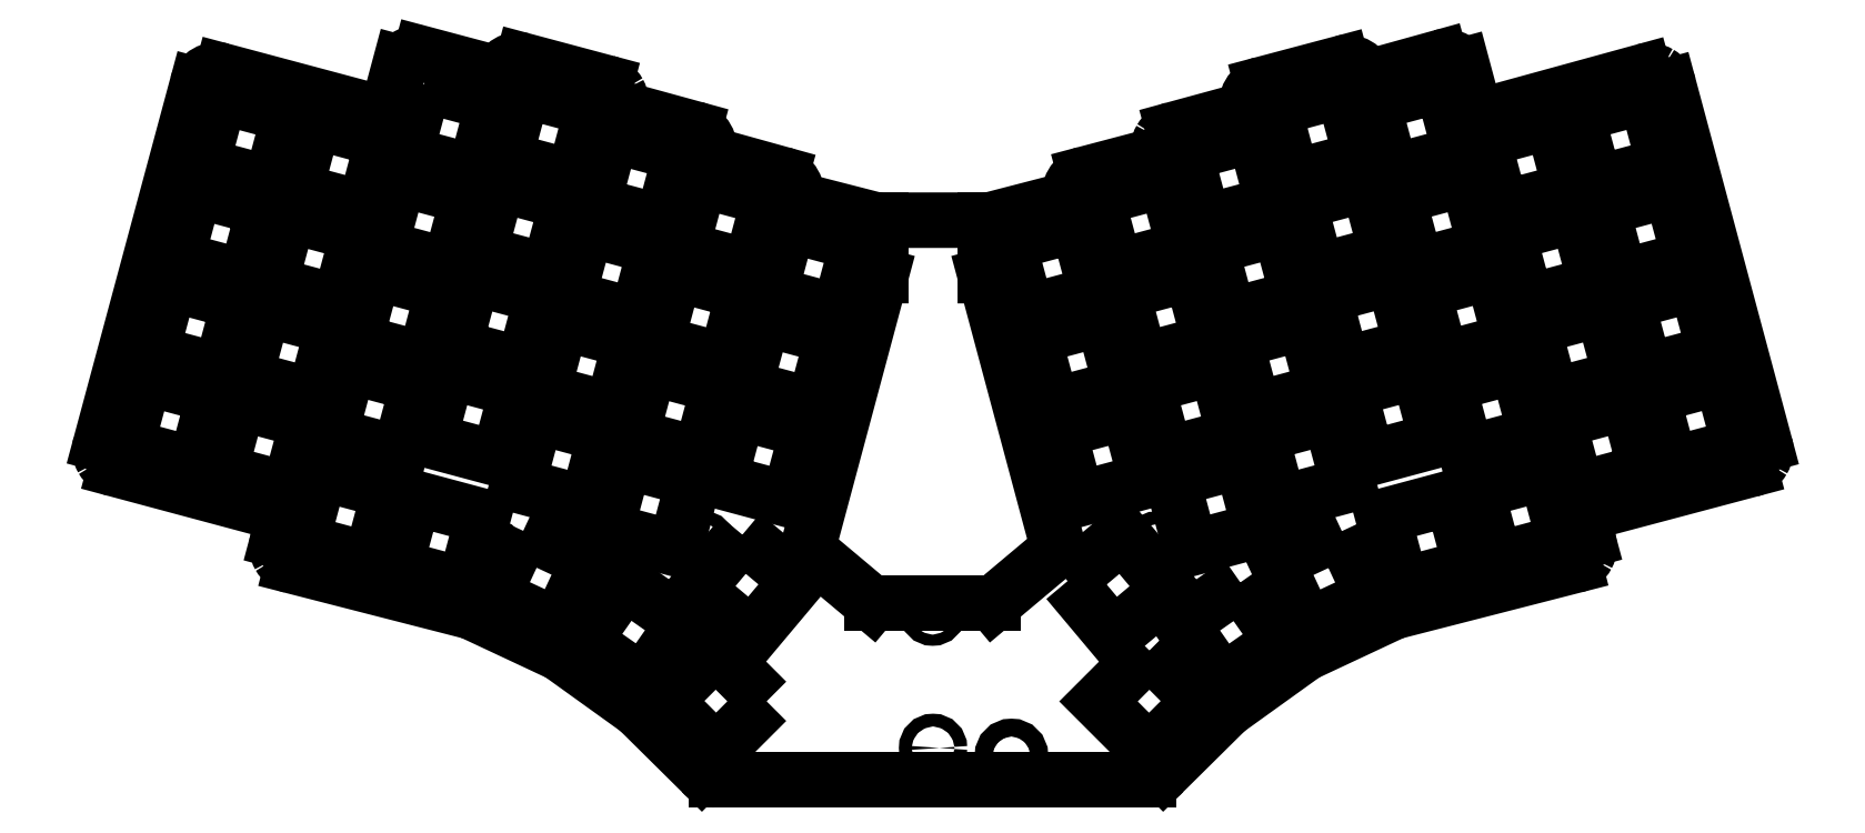
<metadata>
{"format":"dxf","ext":"dxf","renderer":"ezdxf+matplotlib","layout":"modelspace","background":"white","min_lineweight":24,"dpi":150}
</metadata>
<code>
0
SECTION
2
ENTITIES
0
LWPOLYLINE
8
0
90
4
70
1
43
0
10
82.89
20
-7.334
10
96.51
20
-10.98
10
92.89
20
-24.51
10
79.27
20
-20.86
0
LWPOLYLINE
8
0
90
4
70
1
43
0
10
274.5
20
-30.57
10
270.9
20
-17.05
10
284.5
20
-13.4
10
288.1
20
-26.92
0
LWPOLYLINE
8
0
90
4
70
1
43
0
10
55.53
20
-17.09
10
51.91
20
-30.61
10
38.29
20
-26.96
10
41.91
20
-13.44
0
LWPOLYLINE
8
0
90
4
70
1
43
0
10
195.3
20
-28.51
10
208.9
20
-24.86
10
212.5
20
-38.38
10
198.9
20
-42.03
0
LWPOLYLINE
8
0
90
4
70
1
43
0
10
63.5
20
-6.28
10
77.12
20
-9.929
10
73.5
20
-23.45
10
59.88
20
-19.8
0
LWPOLYLINE
8
0
90
4
70
1
43
0
10
22.43
20
-67.23
10
18.8
20
-80.75
10
5.185
20
-77.1
10
8.808
20
-63.58
0
LWPOLYLINE
8
0
90
4
70
1
43
0
10
189.6
20
-103.5
10
200.4
20
-94.42
10
209.4
20
-105.1
10
198.6
20
-114.2
0
LWPOLYLINE
8
0
90
4
70
1
43
0
10
262.9
20
-6.241
10
266.5
20
-19.76
10
252.9
20
-23.41
10
249.3
20
-9.891
0
LWPOLYLINE
8
0
90
4
70
1
43
0
10
121.4
20
-83.91
10
125
20
-70.38
10
138.6
20
-74.03
10
135
20
-87.56
0
LWPOLYLINE
8
0
90
4
70
1
43
0
10
229.9
20
-10.94
10
243.5
20
-7.295
10
247.1
20
-20.82
10
233.5
20
-24.47
0
LWPOLYLINE
8
0
90
4
70
1
43
0
10
201.4
20
-70.34
10
205
20
-83.87
10
191.4
20
-87.52
10
187.8
20
-73.99
0
LWPOLYLINE
8
0
90
4
70
1
43
0
10
200.1
20
-65.51
10
186.5
20
-69.16
10
182.9
20
-55.64
10
196.5
20
-51.99
0
LWPOLYLINE
8
0
90
4
70
1
43
0
10
32.26
20
-30.52
10
28.64
20
-44.04
10
15.02
20
-40.39
10
18.64
20
-26.87
0
LWPOLYLINE
8
0
90
4
70
1
43
0
10
19.94
20
-22.04
10
23.56
20
-8.519
10
37.18
20
-12.17
10
33.56
20
-25.69
0
LWPOLYLINE
8
0
90
4
70
1
43
0
10
126.3
20
-65.55
10
129.9
20
-52.03
10
143.5
20
-55.68
10
139.9
20
-69.2
0
LWPOLYLINE
8
0
90
4
70
1
43
0
10
27.35
20
-48.87
10
23.72
20
-62.4
10
10.1
20
-58.75
10
13.73
20
-45.22
0
LWPOLYLINE
8
0
90
4
70
1
43
0
10
302.7
20
-62.36
10
299.1
20
-48.83
10
312.7
20
-45.19
10
316.3
20
-58.71
0
LWPOLYLINE
8
0
90
4
70
1
43
0
10
191.6
20
-33.64
10
195.2
20
-47.16
10
181.6
20
-50.81
10
177.9
20
-37.29
0
LWPOLYLINE
8
0
90
4
70
1
43
0
10
134.8
20
-33.68
10
148.5
20
-37.33
10
144.8
20
-50.85
10
131.2
20
-47.2
0
LWPOLYLINE
8
0
90
4
70
1
43
0
10
212.6
20
-19.73
10
226.2
20
-16.08
10
229.8
20
-29.6
10
216.2
20
-33.25
0
LWPOLYLINE
8
0
90
4
70
1
43
0
10
125.9
20
-94.4
10
136.7
20
-103.5
10
127.7
20
-114.2
10
116.9
20
-105.1
0
LWPOLYLINE
8
0
90
4
70
1
43
0
10
292.8
20
-25.65
10
289.2
20
-12.13
10
302.8
20
-8.48
10
306.5
20
-22
0
LWPOLYLINE
8
0
90
4
70
1
43
0
10
297.8
20
-44.01
10
294.1
20
-30.48
10
307.8
20
-26.83
10
311.4
20
-40.36
0
LWPOLYLINE
8
0
90
4
70
1
43
0
10
304
20
-67.19
10
317.6
20
-63.54
10
321.2
20
-77.06
10
307.6
20
-80.71
0
LWPOLYLINE
8
0
90
4
70
1
43
0
10
106.3
20
-123.2
10
94.79
20
-115.2
10
102.8
20
-103.7
10
114.4
20
-111.8
0
SPLINE
8
0
70
0
71
3
72
8
73
4
74
0
42
1e-09
43
1e-10
44
1e-10
40
0
40
0
40
0
40
0
40
1
40
1
40
1
40
1
10
291.3
20
-98.51
30
0
10
291.8
20
-97.57
30
0
10
291.9
20
-96.45
30
0
10
291.5
20
-95.44
30
0
0
LWPOLYLINE
8
0
90
4
70
1
43
0
10
130.6
20
-127
10
120.7
20
-136.9
10
110.7
20
-127
10
120.6
20
-117.1
0
SPLINE
8
0
70
0
71
3
72
8
73
4
74
0
42
1e-09
43
1e-10
44
1e-10
40
0
40
0
40
0
40
0
40
1
40
1
40
1
40
1
10
205.4
20
-142.4
30
0
10
206.5
20
-142.3
30
0
10
207.5
20
-141.8
30
0
10
208.3
20
-141
30
0
0
SPLINE
8
0
70
0
71
3
72
8
73
4
74
0
42
1e-09
43
1e-10
44
1e-10
40
0
40
0
40
0
40
0
40
1
40
1
40
1
40
1
10
34.86
20
-95.57
30
0
10
34.58
20
-96.6
30
0
10
34.71
20
-97.7
30
0
10
35.24
20
-98.62
30
0
0
SPLINE
8
0
70
0
71
3
72
8
73
4
74
0
42
1e-09
43
1e-10
44
1e-10
40
0
40
0
40
0
40
0
40
1
40
1
40
1
40
1
10
136.3
20
-28.72
30
0
10
136.9
20
-26.58
30
0
10
135.7
20
-24.37
30
0
10
133.5
20
-23.79
30
0
0
SPLINE
8
0
70
0
71
3
72
8
73
4
74
0
42
1e-09
43
1e-10
44
1e-10
40
0
40
0
40
0
40
0
40
1
40
1
40
1
40
1
10
35.24
20
-98.62
30
0
10
35.77
20
-99.55
30
0
10
36.64
20
-100.2
30
0
10
37.67
20
-100.5
30
0
0
SPLINE
8
0
70
0
71
3
72
8
73
4
74
0
42
1e-09
43
1e-10
44
1e-10
40
0
40
0
40
0
40
0
40
1
40
1
40
1
40
1
10
192.9
20
-23.77
30
0
10
190.8
20
-24.33
30
0
10
189.5
20
-26.52
30
0
10
190.1
20
-28.67
30
0
0
SPLINE
8
0
70
0
71
3
72
8
73
4
74
0
42
1e-09
43
1e-10
44
1e-10
40
0
40
0
40
0
40
0
40
1
40
1
40
1
40
1
10
82.9
20
-1.513
30
0
10
80.89
20
-1.027
30
0
10
78.87
20
-2.221
30
0
10
78.32
20
-4.209
30
0
0
SPLINE
8
0
70
0
71
3
72
8
73
4
74
0
42
1e-09
43
1e-10
44
1e-10
40
0
40
0
40
0
40
0
40
1
40
1
40
1
40
1
10
288.9
20
-100.4
30
0
10
289.9
20
-100.2
30
0
10
290.8
20
-99.46
30
0
10
291.3
20
-98.51
30
0
0
LWPOLYLINE
8
0
90
4
70
1
43
0
10
68.58
20
-41.8
10
54.96
20
-38.16
10
58.58
20
-24.63
10
72.2
20
-28.28
0
LWPOLYLINE
8
0
90
4
70
1
43
0
10
234.7
20
-47.95
10
221.1
20
-51.6
10
217.5
20
-38.08
10
231.1
20
-34.43
0
SPLINE
8
0
70
0
71
3
72
8
73
4
74
0
42
1e-09
43
1e-10
44
1e-10
40
0
40
0
40
0
40
0
40
1
40
1
40
1
40
1
10
210.3
20
-15.05
30
0
10
209.2
20
-15.32
30
0
10
208.4
20
-15.99
30
0
10
207.8
20
-16.91
30
0
0
SPLINE
8
0
70
0
71
3
72
8
73
4
74
0
42
1e-09
43
1e-10
44
1e-10
40
0
40
0
40
0
40
0
40
1
40
1
40
1
40
1
10
266.8
20
-2.516
30
0
10
265.9
20
-1.137
30
0
10
264.2
20
-0.4993
30
0
10
262.5
20
-0.9235
30
0
0
LWPOLYLINE
8
0
90
4
70
1
43
0
10
213.8
20
-43.21
10
217.4
20
-56.73
10
203.8
20
-60.38
10
200.2
20
-46.86
0
LWPOLYLINE
8
0
90
4
70
1
43
0
10
108.9
20
-38.12
10
105.3
20
-51.64
10
91.67
20
-47.99
10
95.29
20
-34.47
0
LWPOLYLINE
8
0
90
4
70
1
43
0
10
121.3
20
-65.25
10
117.7
20
-78.77
10
104.1
20
-75.12
10
107.7
20
-61.6
0
SPLINE
8
0
70
0
71
3
72
8
73
4
74
0
42
1e-09
43
1e-10
44
1e-10
40
0
40
0
40
0
40
0
40
1
40
1
40
1
40
1
10
62.93
20
-0.1079
30
0
10
61.33
20
0.1379
30
0
10
59.74
20
-0.6068
30
0
10
58.91
20
-1.993
30
0
0
LWPOLYLINE
8
0
90
4
70
1
43
0
10
218.7
20
-61.56
10
222.3
20
-75.09
10
208.7
20
-78.74
10
205.1
20
-65.21
0
LWPOLYLINE
8
0
90
4
70
1
43
0
10
239.7
20
-66.3
10
226
20
-69.95
10
222.4
20
-56.43
10
236
20
-52.78
0
SPLINE
8
0
70
0
71
3
72
8
73
4
74
0
42
1e-09
43
1e-10
44
1e-10
40
0
40
0
40
0
40
0
40
1
40
1
40
1
40
1
10
0.2046
20
-76.6
30
0
10
-0.07659
20
-77.63
30
0
10
0.06189
20
-78.73
30
0
10
0.5895
20
-79.65
30
0
0
SPLINE
8
0
70
0
71
3
72
8
73
4
74
0
42
1e-09
43
1e-10
44
1e-10
40
0
40
0
40
0
40
0
40
1
40
1
40
1
40
1
10
0.5895
20
-79.65
30
0
10
1.117
20
-80.58
30
0
10
1.991
20
-81.26
30
0
10
3.018
20
-81.54
30
0
0
SPLINE
8
0
70
0
71
3
72
8
73
4
74
0
42
1e-09
43
1e-10
44
1e-10
40
0
40
0
40
0
40
0
40
1
40
1
40
1
40
1
10
323.2
20
-81.65
30
0
10
324.3
20
-81.37
30
0
10
325.2
20
-80.71
30
0
10
325.7
20
-79.79
30
0
0
SPLINE
8
0
70
0
71
3
72
8
73
4
74
0
42
1e-09
43
1e-10
44
1e-10
40
0
40
0
40
0
40
0
40
1
40
1
40
1
40
1
10
325.7
20
-79.79
30
0
10
326.2
20
-78.87
30
0
10
326.4
20
-77.77
30
0
10
326.1
20
-76.74
30
0
0
SPLINE
8
0
70
0
71
3
72
8
73
4
74
0
42
1e-09
43
1e-10
44
1e-10
40
0
40
0
40
0
40
0
40
1
40
1
40
1
40
1
10
207.8
20
-16.91
30
0
10
207.3
20
-17.83
30
0
10
207.1
20
-18.92
30
0
10
207.4
20
-19.95
30
0
0
LWPOLYLINE
8
0
90
4
70
1
43
0
10
126.2
20
-46.9
10
122.6
20
-60.42
10
109
20
-56.77
10
112.6
20
-43.25
0
SPLINE
8
0
70
0
71
3
72
8
73
4
74
0
42
1e-09
43
1e-10
44
1e-10
40
0
40
0
40
0
40
0
40
1
40
1
40
1
40
1
10
305.4
20
-4.067
30
0
10
304.5
20
-3.53
30
0
10
303.4
20
-3.38
30
0
10
302.4
20
-3.65
30
0
0
LWPOLYLINE
8
0
90
4
70
1
43
0
10
91.59
20
-29.34
10
87.97
20
-42.86
10
74.35
20
-39.21
10
77.97
20
-25.69
0
SPLINE
8
0
70
0
71
3
72
8
73
4
74
0
42
1e-09
43
1e-10
44
1e-10
40
0
40
0
40
0
40
0
40
1
40
1
40
1
40
1
10
24.03
20
-3.541
30
0
10
21.89
20
-2.955
30
0
10
19.68
20
-4.215
30
0
10
19.1
20
-6.354
30
0
0
SPLINE
8
0
70
0
71
3
72
8
73
4
74
0
42
1e-09
43
1e-10
44
1e-10
40
0
40
0
40
0
40
0
40
1
40
1
40
1
40
1
10
119.3
20
-19.84
30
0
10
119.8
20
-17.7
30
0
10
118.6
20
-15.49
30
0
10
116.4
20
-14.9
30
0
0
LWPOLYLINE
8
0
90
4
70
1
43
0
10
104
20
-56.47
10
100.4
20
-69.99
10
86.75
20
-66.34
10
90.37
20
-52.82
0
SPLINE
8
0
70
0
71
3
72
8
73
4
74
0
42
1e-09
43
1e-10
44
1e-10
40
0
40
0
40
0
40
0
40
1
40
1
40
1
40
1
10
307.3
20
-6.516
30
0
10
307
20
-5.486
30
0
10
306.3
20
-4.605
30
0
10
305.4
20
-4.067
30
0
0
LWPOLYLINE
8
0
90
4
70
1
43
0
10
69.43
20
-57.56
10
73.05
20
-44.04
10
86.67
20
-47.69
10
83.05
20
-61.21
0
LWPOLYLINE
8
0
90
4
70
1
43
0
10
257.8
20
-41.77
10
254.2
20
-28.24
10
267.8
20
-24.59
10
271.4
20
-38.12
0
LWPOLYLINE
8
0
90
4
70
1
43
0
10
279.4
20
-48.92
10
275.8
20
-35.4
10
289.4
20
-31.75
10
293
20
-45.27
0
LWPOLYLINE
8
0
90
4
70
1
43
0
10
252.1
20
-39.17
10
238.4
20
-42.82
10
234.8
20
-29.3
10
248.4
20
-25.65
0
LWPOLYLINE
8
0
90
4
70
1
43
0
10
28.45
20
-63.66
10
32.08
20
-50.14
10
45.7
20
-53.79
10
42.07
20
-67.31
0
LWPOLYLINE
8
0
90
4
70
1
43
0
10
27.16
20
-68.49
10
40.78
20
-72.14
10
37.16
20
-85.67
10
23.54
20
-82.02
0
LWPOLYLINE
8
0
90
4
70
1
43
0
10
99.07
20
-74.82
10
95.45
20
-88.35
10
81.83
20
-84.7
10
85.45
20
-71.17
0
LWPOLYLINE
8
0
90
4
70
1
43
0
10
50.04
20
-56.51
10
53.67
20
-42.99
10
67.29
20
-46.63
10
63.66
20
-60.16
0
LWPOLYLINE
8
0
90
4
70
1
43
0
10
262.7
20
-60.12
10
259.1
20
-46.6
10
272.7
20
-42.95
10
276.4
20
-56.47
0
LWPOLYLINE
8
0
90
4
70
1
43
0
10
102.8
20
-79.95
10
116.4
20
-83.6
10
112.8
20
-97.13
10
99.15
20
-93.48
0
LWPOLYLINE
8
0
90
4
70
1
43
0
10
280.7
20
-53.75
10
294.3
20
-50.1
10
298
20
-63.63
10
284.3
20
-67.28
0
LWPOLYLINE
8
0
90
4
70
1
43
0
10
210
20
-83.56
10
223.6
20
-79.92
10
227.3
20
-93.44
10
213.6
20
-97.09
0
LWPOLYLINE
8
0
90
4
70
1
43
0
10
302.9
20
-81.98
10
289.2
20
-85.63
10
285.6
20
-72.1
10
299.2
20
-68.46
0
LWPOLYLINE
8
0
90
4
70
1
43
0
10
239.7
20
-47.65
10
253.4
20
-44
10
257
20
-57.52
10
243.4
20
-61.17
0
LWPOLYLINE
8
0
90
4
70
1
43
0
10
62.37
20
-64.99
10
58.74
20
-78.51
10
45.13
20
-74.86
10
48.75
20
-61.34
0
LWPOLYLINE
8
0
90
4
70
1
43
0
10
81.76
20
-66.04
10
78.13
20
-79.56
10
64.51
20
-75.91
10
68.14
20
-62.39
0
LWPOLYLINE
8
0
90
4
70
1
43
0
10
227.3
20
-74.78
10
241
20
-71.13
10
244.6
20
-84.66
10
231
20
-88.31
0
LWPOLYLINE
8
0
90
4
70
1
43
0
10
264.9
20
-87.14
10
268.5
20
-100.7
10
254.9
20
-104.3
10
251.3
20
-90.79
0
LWPOLYLINE
8
0
90
4
70
1
43
0
10
273.3
20
-99.39
10
269.6
20
-85.87
10
283.3
20
-82.22
10
286.9
20
-95.74
0
LWPOLYLINE
8
0
90
4
70
1
43
0
10
248.3
20
-79.53
10
244.6
20
-66
10
258.3
20
-62.35
10
261.9
20
-75.88
0
LWPOLYLINE
8
0
90
4
70
1
43
0
10
205.6
20
-117.1
10
215.5
20
-127
10
205.5
20
-136.9
10
195.6
20
-127
0
LWPOLYLINE
8
0
90
4
70
1
43
0
10
264
20
-64.95
10
277.7
20
-61.3
10
281.3
20
-74.82
10
267.7
20
-78.47
0
LWPOLYLINE
8
0
90
4
70
1
43
0
10
223.4
20
-103.7
10
231.4
20
-115.2
10
219.9
20
-123.3
10
211.8
20
-111.8
0
LWPOLYLINE
8
0
90
4
70
1
43
0
10
46.99
20
-48.96
10
33.37
20
-45.31
10
37
20
-31.79
10
50.62
20
-35.44
0
LWPOLYLINE
8
0
90
4
70
1
43
0
10
61.5
20
-87.18
10
75.11
20
-90.83
10
71.49
20
-104.3
10
57.87
20
-100.7
0
LWPOLYLINE
8
0
90
4
70
1
43
0
10
82.95
20
-93.64
10
95.73
20
-99.6
10
89.81
20
-112.3
10
77.03
20
-106.3
0
LWPOLYLINE
8
0
90
4
70
1
43
0
10
243.3
20
-93.7
10
249.2
20
-106.4
10
236.4
20
-112.3
10
230.5
20
-99.66
0
LWPOLYLINE
8
0
90
4
70
1
43
0
10
53.14
20
-99.43
10
39.52
20
-95.78
10
43.14
20
-82.26
10
56.76
20
-85.91
0
LWPOLYLINE
8
0
90
4
70
1
43
0
10
96.58
20
-29.64
10
100.2
20
-16.12
10
113.8
20
-19.76
10
110.2
20
-33.29
0
LWPOLYLINE
8
0
90
4
70
1
43
0
10
113.9
20
-38.42
10
117.5
20
-24.9
10
131.1
20
-28.55
10
127.5
20
-42.07
0
SPLINE
8
0
70
0
71
3
72
8
73
4
74
0
42
1e-09
43
1e-10
44
1e-10
40
0
40
0
40
0
40
0
40
1
40
1
40
1
40
1
10
248.2
20
-4.913
30
0
10
247.6
20
-2.768
30
0
10
245.4
20
-1.485
30
0
10
243.3
20
-2.047
30
0
0
SPLINE
8
0
70
0
71
3
72
8
73
4
74
0
42
1e-09
43
1e-10
44
1e-10
40
0
40
0
40
0
40
0
40
1
40
1
40
1
40
1
10
227.6
20
-6.2
30
0
10
225.5
20
-6.763
30
0
10
224.2
20
-8.958
30
0
10
224.8
20
-11.1
30
0
0
SPLINE
8
0
70
0
71
3
72
8
73
4
74
0
42
1e-09
43
1e-10
44
1e-10
40
0
40
0
40
0
40
0
40
1
40
1
40
1
40
1
10
101.9
20
-10.93
30
0
10
102.3
20
-9.884
30
0
10
102.1
20
-8.757
30
0
10
101.6
20
-7.803
30
0
0
SPLINE
8
0
70
0
71
3
72
8
73
4
74
0
42
1e-09
43
1e-10
44
1e-10
40
0
40
0
40
0
40
0
40
1
40
1
40
1
40
1
10
101.6
20
-7.803
30
0
10
101.1
20
-6.848
30
0
10
100.2
20
-6.147
30
0
10
99.15
20
-5.859
30
0
0
SPLINE
8
0
70
0
71
3
72
8
73
4
74
0
42
1e-09
43
1e-10
44
1e-10
40
0
40
0
40
0
40
0
40
1
40
1
40
1
40
1
10
117.9
20
-141
30
0
10
118.7
20
-141.8
30
0
10
119.7
20
-142.3
30
0
10
120.8
20
-142.4
30
0
0
CIRCLE
8
0
10
38.02
20
-18.7
30
0
40
1.25
210
0
220
0
230
1
0
CIRCLE
8
0
10
24.03
20
-71.87
30
0
40
1.25
210
0
220
0
230
1
0
CIRCLE
8
0
10
87.49
20
-54.01
30
0
40
1.25
210
0
220
0
230
1
0
CIRCLE
8
0
10
76.92
20
-98.03
30
0
40
1.25
210
0
220
0
230
1
0
CIRCLE
8
0
10
118
20
-96.38
30
0
40
1.25
210
0
220
0
230
1
0
CIRCLE
8
0
10
163.2
20
-136.2
30
0
40
1.25
210
0
220
0
230
1
0
CIRCLE
8
0
10
178.6
20
-137.6
30
0
40
1.75
210
0
220
0
230
1
0
CIRCLE
8
0
10
207
20
-96.54
30
0
40
1.25
210
0
220
0
230
1
0
CIRCLE
8
0
10
249.6
20
-98.26
30
0
40
1.25
210
0
220
0
230
1
0
CIRCLE
8
0
10
239.3
20
-55.22
30
0
40
1.25
210
0
220
0
230
1
0
CIRCLE
8
0
10
194.7
20
-35.97
30
0
40
1.25
210
0
220
0
230
1
0
CIRCLE
8
0
10
288.4
20
-18.56
30
0
40
1.25
210
0
220
0
230
1
0
CIRCLE
8
0
10
303.1
20
-73.44
30
0
40
1.25
210
0
220
0
230
1
0
LINE
8
0
10
36.23
20
-90.44
30
0
11
34.86
21
-95.57
31
0
0
LINE
8
0
10
37.67
20
-100.5
30
0
11
72.73
21
-109.5
31
0
0
LINE
8
0
10
72.73
20
-109.5
30
0
11
90.12
21
-117.6
31
0
0
LINE
8
0
10
90.12
20
-117.6
30
0
11
105.5
21
-128.7
31
0
0
LINE
8
0
10
105.5
20
-128.7
30
0
11
117.9
21
-141
31
0
0
LINE
8
0
10
120.8
20
-142.4
30
0
11
205.4
21
-142.4
31
0
0
LINE
8
0
10
208.3
20
-141
30
0
11
220.7
21
-128.7
31
0
0
LINE
8
0
10
220.7
20
-128.7
30
0
11
236.1
21
-117.6
31
0
0
LINE
8
0
10
236.1
20
-117.6
30
0
11
253.5
21
-109.5
31
0
0
LINE
8
0
10
253.5
20
-109.5
30
0
11
288.9
21
-100.4
31
0
0
LINE
8
0
10
291.5
20
-95.44
30
0
11
290.2
21
-90.44
31
0
0
LINE
8
0
10
290.2
20
-90.44
30
0
11
323.2
21
-81.65
31
0
0
LINE
8
0
10
326.1
20
-76.74
30
0
11
307.3
21
-6.516
31
0
0
LINE
8
0
10
269.5
20
-12.66
30
0
11
302.4
21
-3.65
31
0
0
LINE
8
0
10
269.5
20
-12.66
30
0
11
266.8
21
-2.516
31
0
0
LINE
8
0
10
262.5
20
-0.9235
30
0
11
248.2
21
-4.913
31
0
0
LINE
8
0
10
243.3
20
-2.047
30
0
11
227.6
21
-6.2
31
0
0
LINE
8
0
10
224.8
20
-11.1
30
0
11
210.3
21
-15.05
31
0
0
LINE
8
0
10
207.4
20
-19.95
30
0
11
192.9
21
-23.77
31
0
0
LINE
8
0
10
133.5
20
-23.79
30
0
11
119.3
21
-19.84
31
0
0
LINE
8
0
10
116.4
20
-14.9
30
0
11
101.9
21
-10.93
31
0
0
LINE
8
0
10
99.15
20
-5.859
30
0
11
82.9
21
-1.513
31
0
0
LINE
8
0
10
78.32
20
-4.209
30
0
11
62.93
21
-0.1079
31
0
0
LINE
8
0
10
58.91
20
-1.993
30
0
11
56.19
21
-12.13
31
0
0
LINE
8
0
10
56.19
20
-12.13
30
0
11
24.03
21
-3.541
31
0
0
LINE
8
0
10
19.1
20
-6.354
30
0
11
0.2046
21
-76.6
31
0
0
LINE
8
0
10
3.018
20
-81.54
30
0
11
36.23
21
-90.44
31
0
0
CIRCLE
8
0
10
132
20
-35.01
30
0
40
1.25
210
0
220
0
230
1
0
LINE
8
0
10
190.1
20
-28.67
30
0
11
174.2
21
-32.8
31
0
0
LINE
8
0
10
174.2
20
-32.8
30
0
11
152.3
21
-32.81
31
0
0
LINE
8
0
10
152.3
20
-32.81
30
0
11
136.3
21
-28.72
31
0
0
CIRCLE
8
0
10
132
20
-35.01
30
0
40
1.25
210
0
220
0
230
1
0
LINE
8
0
10
138.6
20
-97.26
30
0
11
151.3
21
-107.9
31
0
0
LINE
8
0
10
151.3
20
-107.9
30
0
11
175
21
-107.9
31
0
0
LINE
8
0
10
175
20
-107.9
30
0
11
187.8
21
-97.15
31
0
0
CIRCLE
8
0
10
150.9
20
-44.74
30
0
40
1.1
210
0
220
0
230
1
0
CIRCLE
8
0
10
141
20
-81.48
30
0
40
1.1
210
0
220
0
230
1
0
CIRCLE
8
0
10
185.4
20
-81.48
30
0
40
1.1
210
0
220
0
230
1
0
CIRCLE
8
0
10
163.1
20
-109.6
30
0
40
1.1
210
0
220
0
230
1
0
CIRCLE
8
0
10
175.5
20
-44.74
30
0
40
1.1
210
0
220
0
230
1
0
LINE
8
0
10
153
20
-32.81
30
0
11
153
21
-43.66
31
0
0
LINE
8
0
10
153
20
-43.66
30
0
11
138.6
21
-97.26
31
0
0
LINE
8
0
10
173.4
20
-32.8
30
0
11
173.4
21
-43.66
31
0
0
LINE
8
0
10
173.4
20
-43.66
30
0
11
187.8
21
-97.15
31
0
0
ENDSEC
0
EOF

</code>
